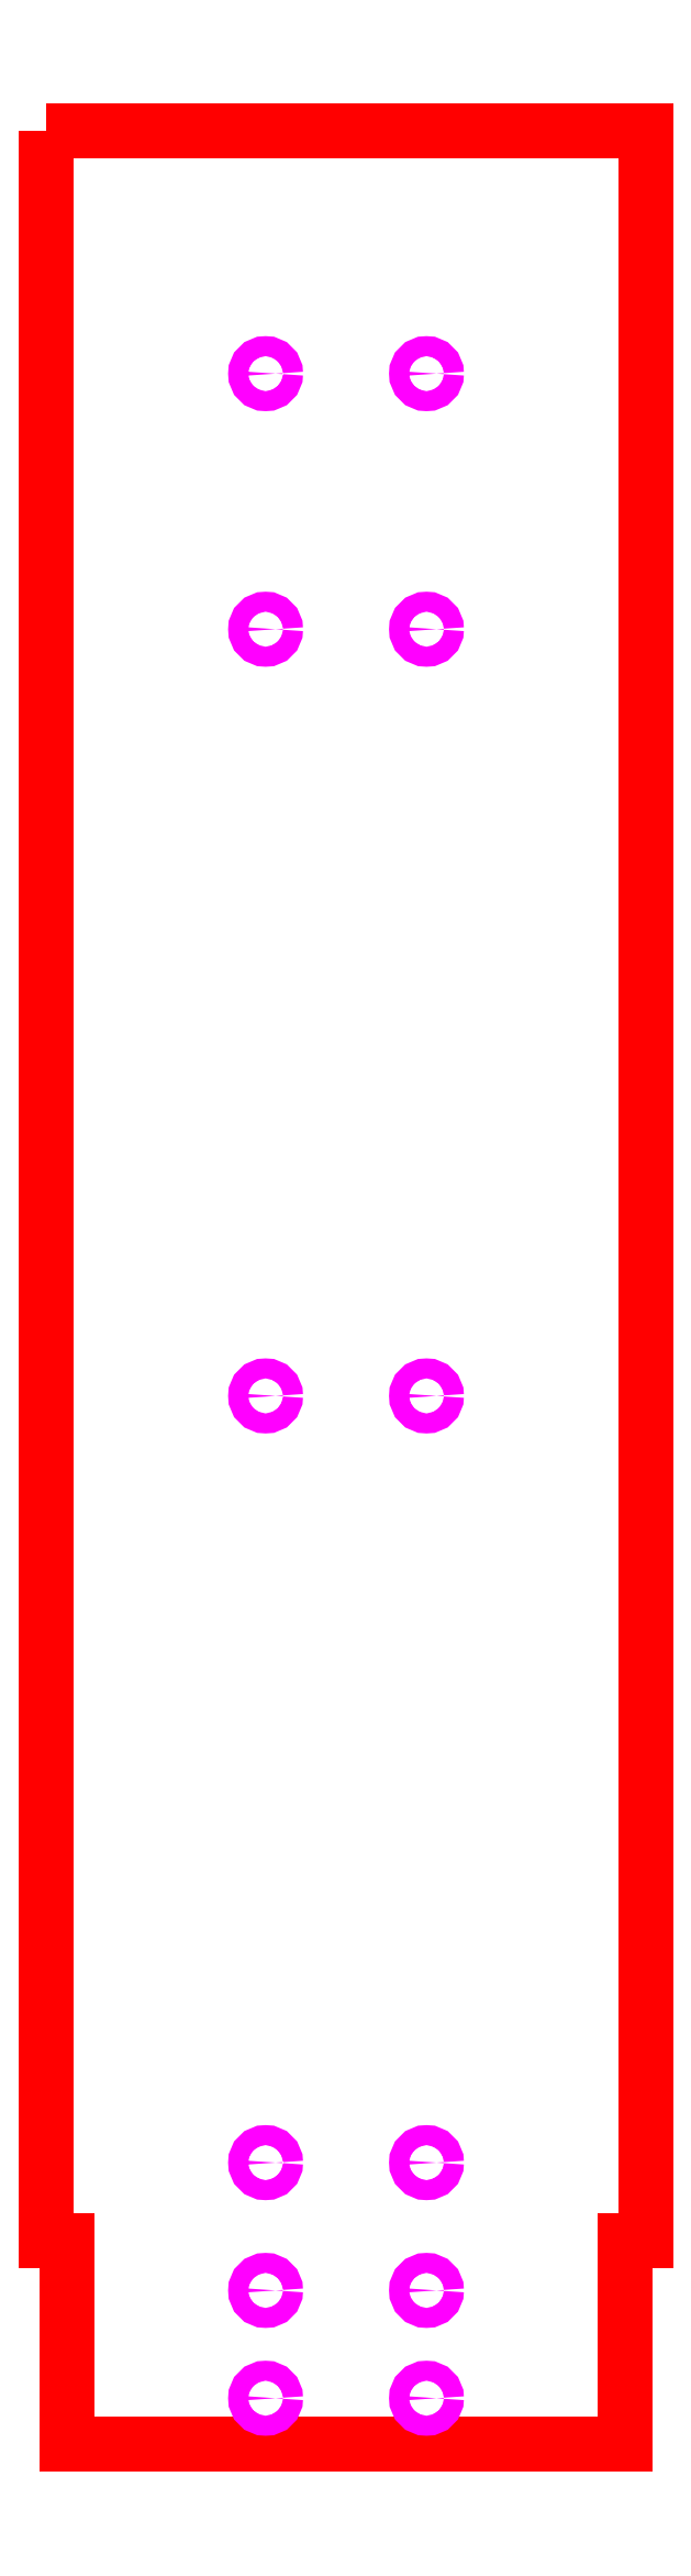
<metadata>
{"format":"dxf","ext":"dxf","renderer":"ezdxf+matplotlib","layout":"modelspace","background":"white","min_lineweight":24,"dpi":150}
</metadata>
<code>
0
SECTION
2
ENTITIES
0
POLYLINE
8
PartCut
66
1
10
0
20
0
30
0
39
-0.7
70
1
0
VERTEX
8
PartCut
10
0
20
22.8
30
0
0
VERTEX
8
PartCut
10
0
20
2
30
0
0
VERTEX
8
PartCut
10
0.2
20
2
30
0
0
VERTEX
8
PartCut
10
0.2
20
0
30
0
0
VERTEX
8
PartCut
10
5.713
20
0
30
0
0
VERTEX
8
PartCut
10
5.713
20
2
30
0
0
VERTEX
8
PartCut
10
5.912
20
2
30
0
0
VERTEX
8
PartCut
10
5.912
20
22.8
30
0
0
SEQEND
8
PartCut
0
CIRCLE
8
BLOCKDRILLSYSTEM
10
2.163
20
0.45
30
0
39
-0.52
40
0.09843
210
 0
220
 0
230
 1
0
CIRCLE
8
BLOCKDRILLSYSTEM
10
2.163
20
1.513
30
0
39
-0.52
40
0.09843
210
 0
220
 0
230
 1
0
CIRCLE
8
BLOCKDRILLSYSTEM
10
2.163
20
2.773
30
0
39
-0.52
40
0.09843
210
 0
220
 0
230
 1
0
CIRCLE
8
BLOCKDRILLSYSTEM
10
2.163
20
10.33
30
0
39
-0.52
40
0.09843
210
 0
220
 0
230
 1
0
CIRCLE
8
BLOCKDRILLSYSTEM
10
2.163
20
17.89
30
0
39
-0.52
40
0.09843
210
 0
220
 0
230
 1
0
CIRCLE
8
BLOCKDRILLSYSTEM
10
2.163
20
20.41
30
0
39
-0.52
40
0.09843
210
 0
220
 0
230
 1
0
CIRCLE
8
BLOCKDRILLSYSTEM
10
3.75
20
0.45
30
0
39
-0.52
40
0.09843
210
 0
220
 0
230
 1
0
CIRCLE
8
BLOCKDRILLSYSTEM
10
3.75
20
1.513
30
0
39
-0.52
40
0.09843
210
 0
220
 0
230
 1
0
CIRCLE
8
BLOCKDRILLSYSTEM
10
3.75
20
2.773
30
0
39
-0.52
40
0.09843
210
 0
220
 0
230
 1
0
CIRCLE
8
BLOCKDRILLSYSTEM
10
3.75
20
10.33
30
0
39
-0.52
40
0.09843
210
 0
220
 0
230
 1
0
CIRCLE
8
BLOCKDRILLSYSTEM
10
3.75
20
17.89
30
0
39
-0.52
40
0.09843
210
 0
220
 0
230
 1
0
CIRCLE
8
BLOCKDRILLSYSTEM
10
3.75
20
20.41
30
0
39
-0.52
40
0.09843
210
 0
220
 0
230
 1
0
ENDSEC
0
EOF

</code>
